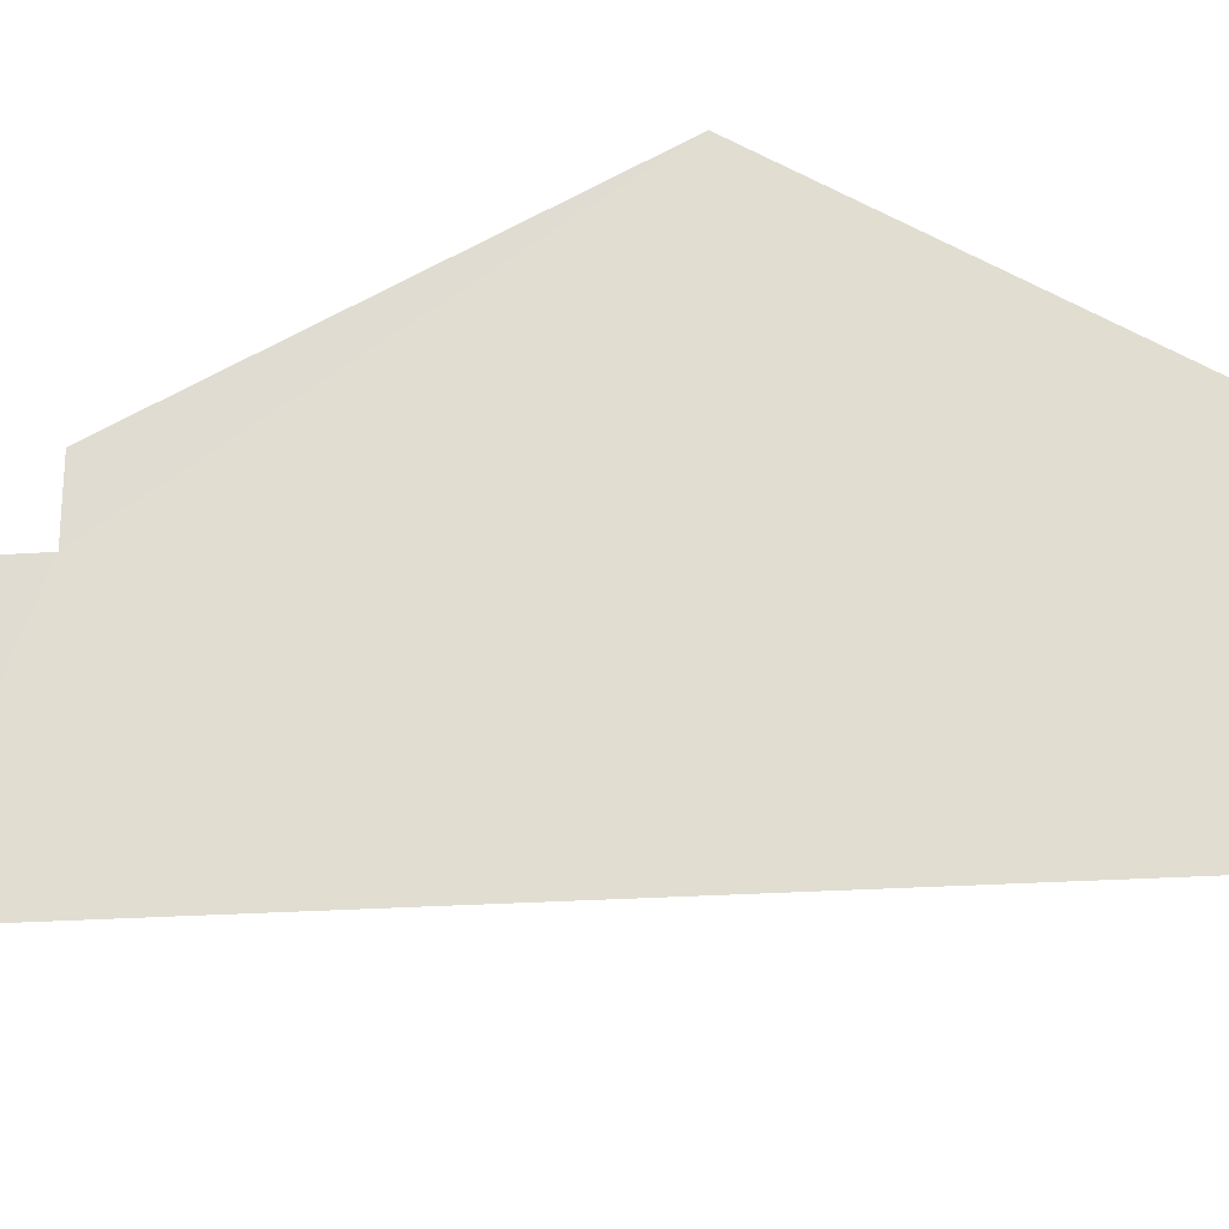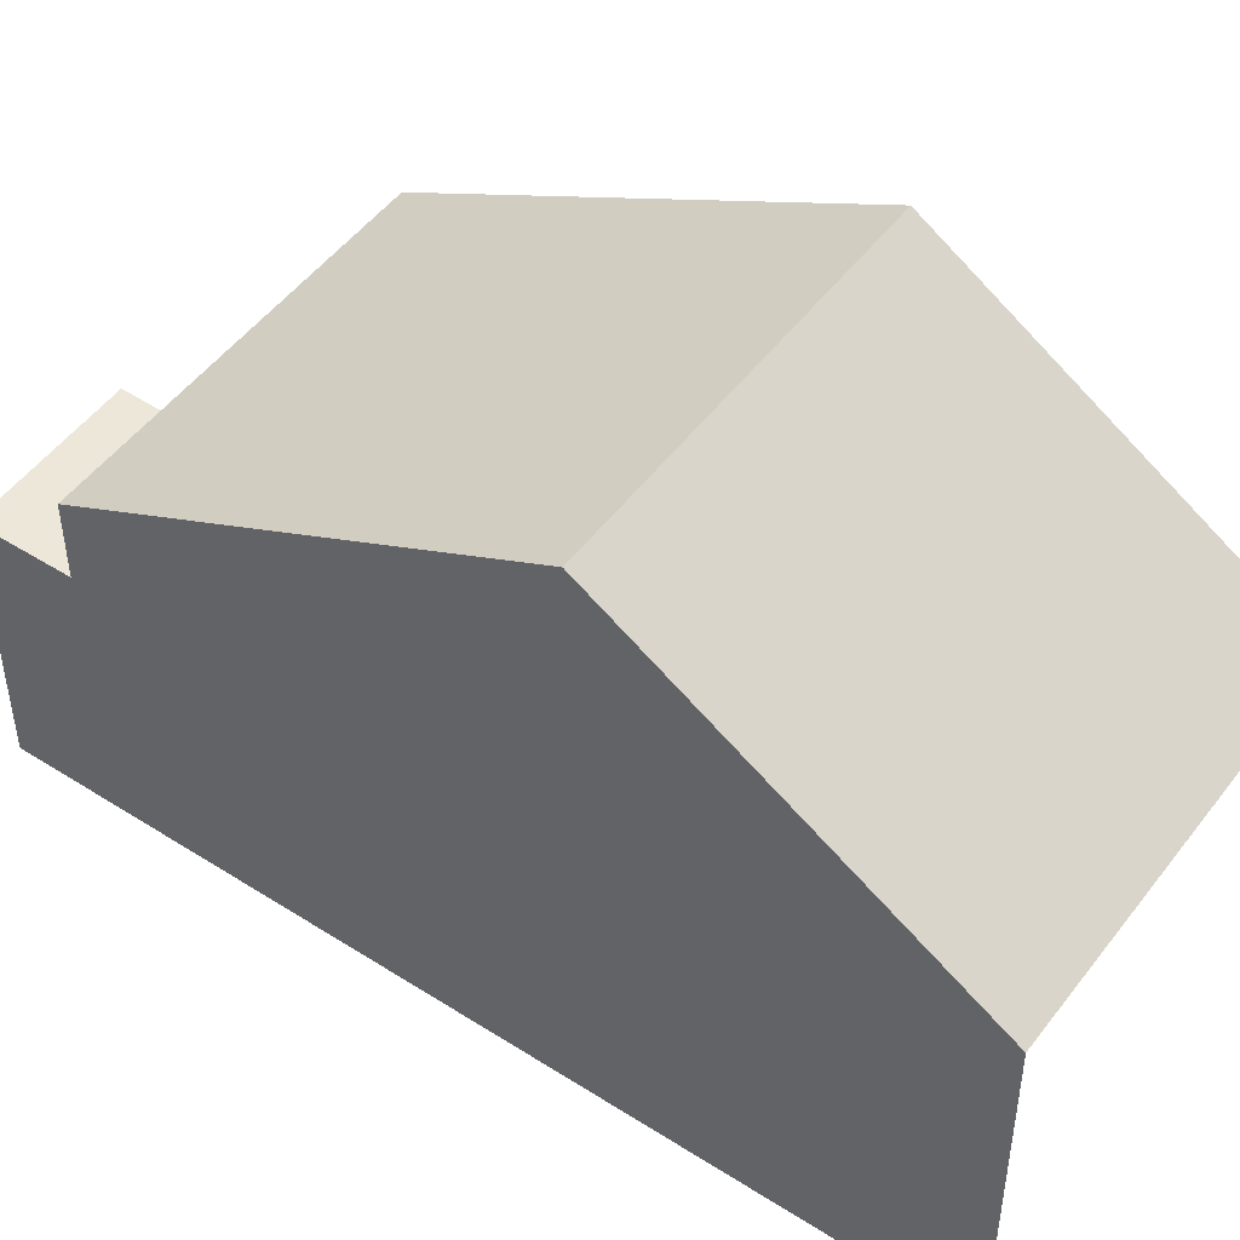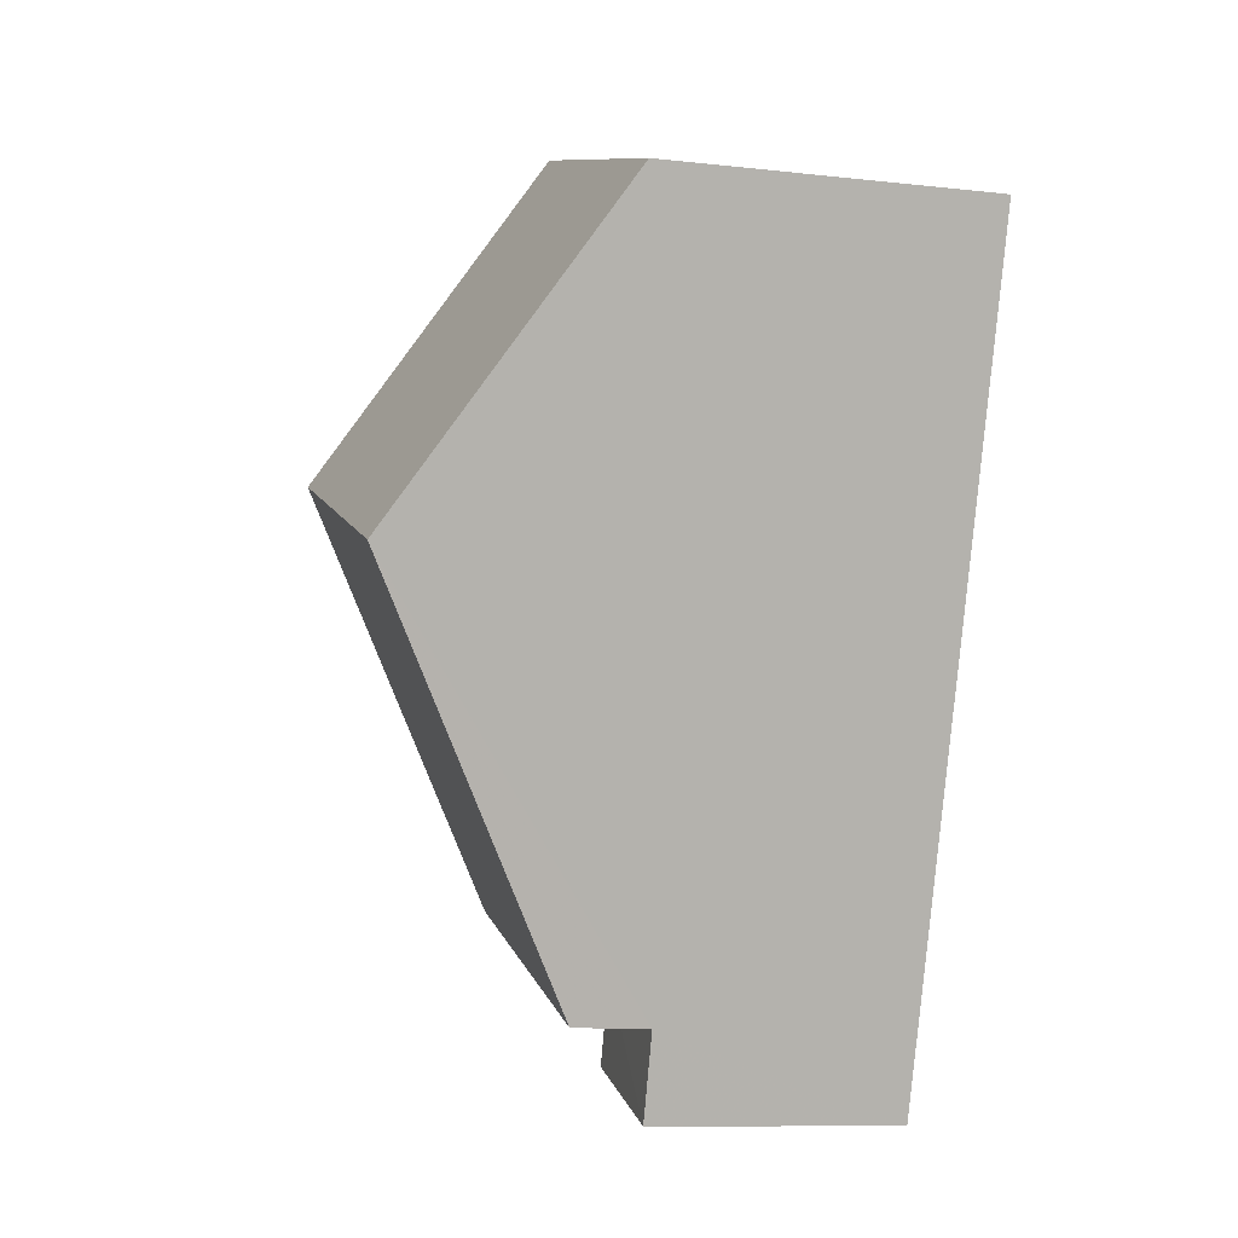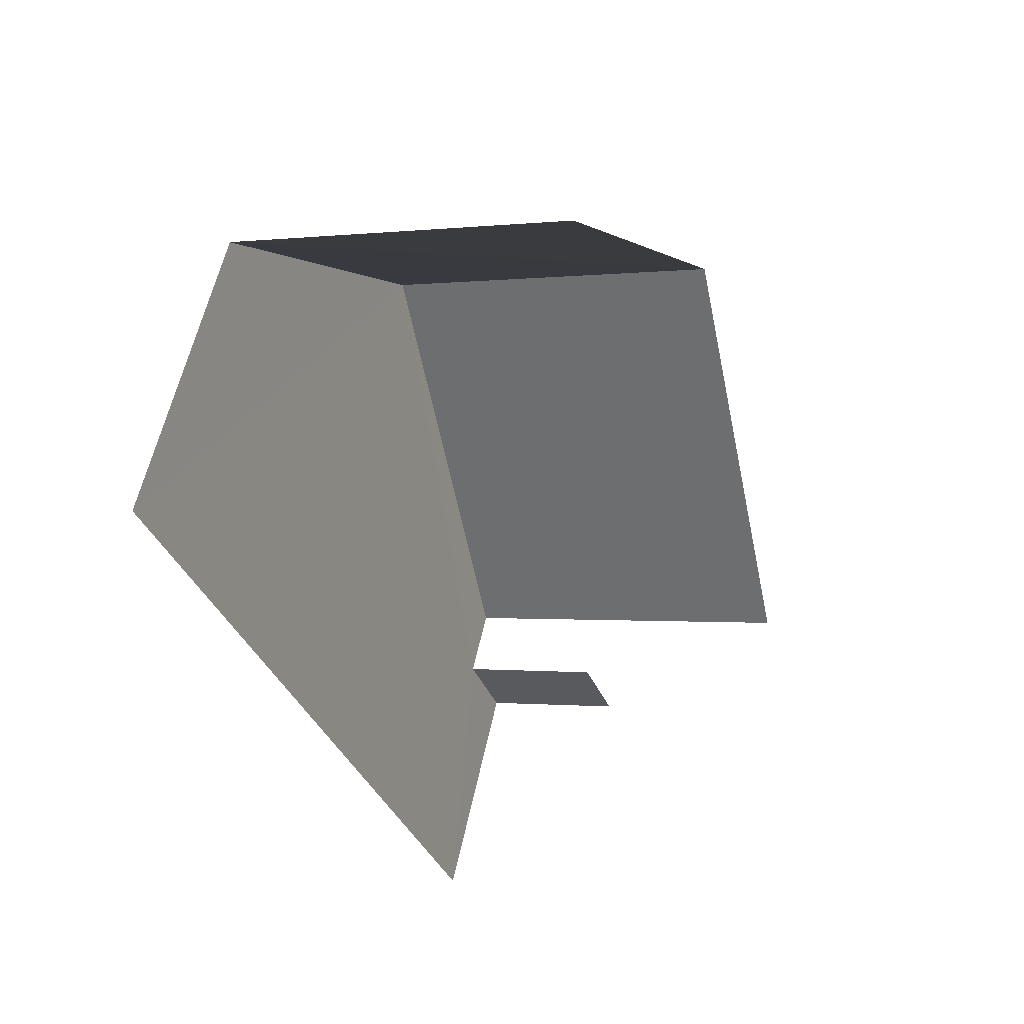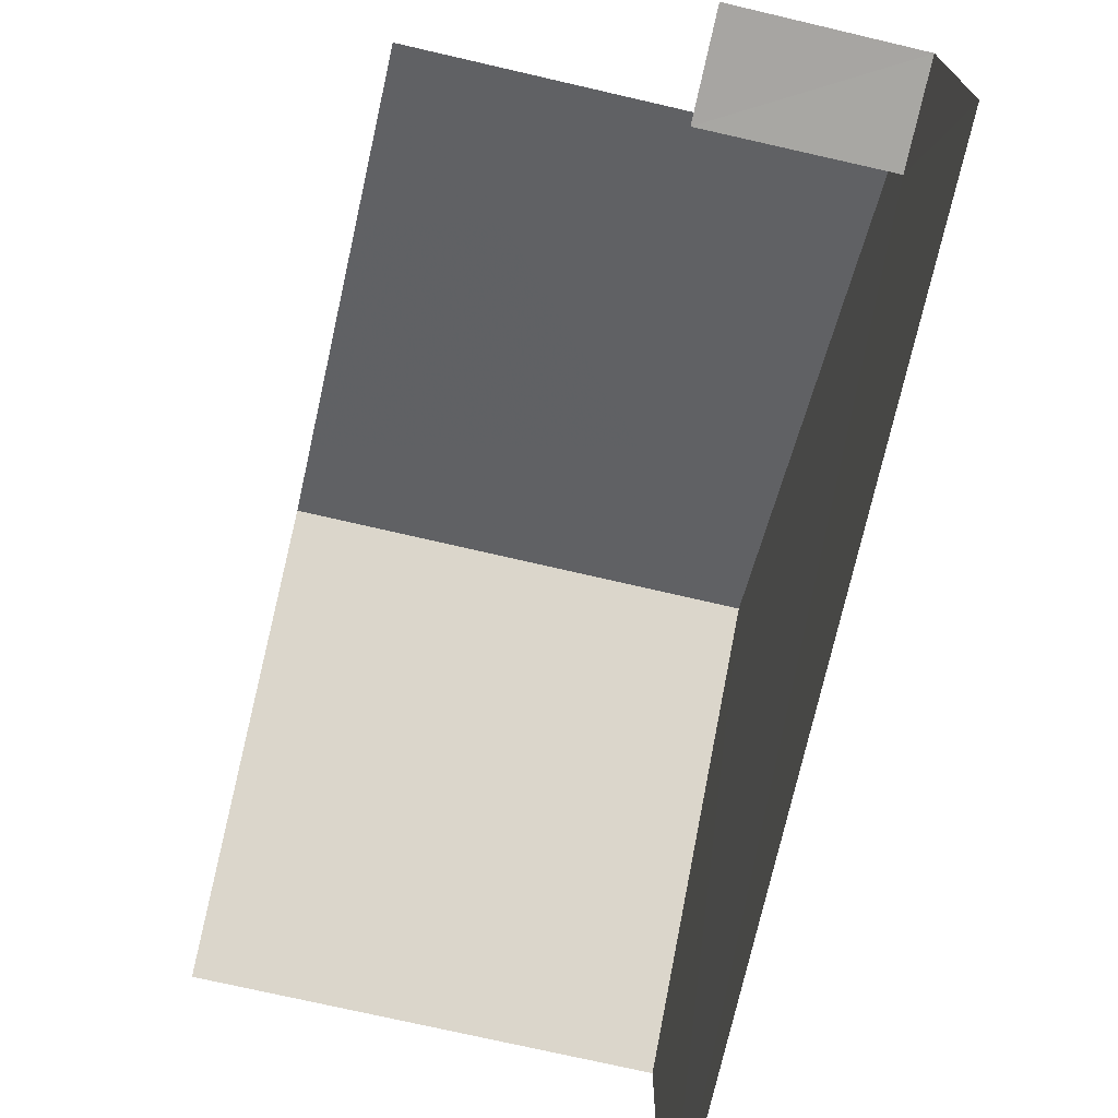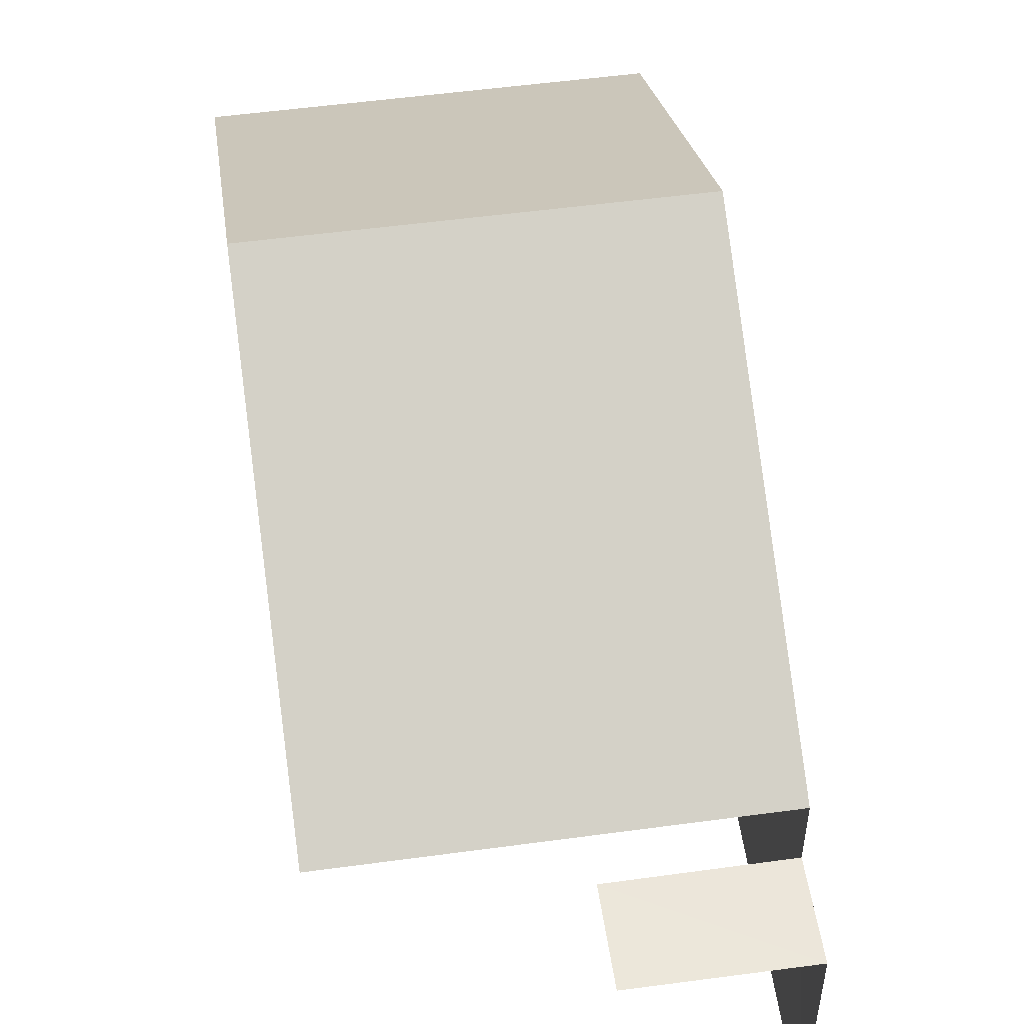
<metadata>
{"format":"obj","ext":"obj","renderer":"f3d","projection":"perspective","resolution":1024,"background":"white","views":[{"elev":-24.8,"azim":76.4,"up":"+Z"},{"elev":49.5,"azim":105.3,"up":"+Z"},{"elev":-11.0,"azim":74.7,"up":"+Y"},{"elev":59.1,"azim":-167.7,"up":"+Y"},{"elev":-74.1,"azim":-33.1,"up":"+Z"},{"elev":54.2,"azim":-28.2,"up":"+Z"}]}
</metadata>
<code>
v -2.236e+05 -1.279e+05 15.95
v -2.236e+05 -1.279e+05 15.95
v -2.236e+05 -1.279e+05 15.95
v -2.236e+05 -1.279e+05 15.95
v -2.236e+05 -1.279e+05 15.95
v -2.236e+05 -1.279e+05 15.95
v -2.236e+05 -1.279e+05 21.1
v -2.236e+05 -1.279e+05 21.1
v -2.236e+05 -1.279e+05 24.45
v -2.236e+05 -1.279e+05 24.45
v -2.236e+05 -1.279e+05 21.1
v -2.236e+05 -1.279e+05 21.1
v -2.236e+05 -1.279e+05 19.91
v -2.236e+05 -1.279e+05 19.91
v -2.236e+05 -1.279e+05 19.91
v -2.236e+05 -1.279e+05 19.91
f 1 2 3
f 3 4 1
f 5 2 1
f 6 5 1
f 6 13 11
f 11 13 12
f 6 1 13
f 12 13 16
f 15 4 3
f 15 14 4
f 8 5 9
f 5 6 9
f 6 11 9
f 7 2 5
f 8 7 5
f 1 4 14
f 13 1 14
f 7 8 9
f 10 7 9
f 11 12 10
f 9 11 10
f 13 14 15
f 16 13 15
f 15 3 16
f 3 2 16
f 12 16 10
f 2 7 10
f 16 2 10

</code>
